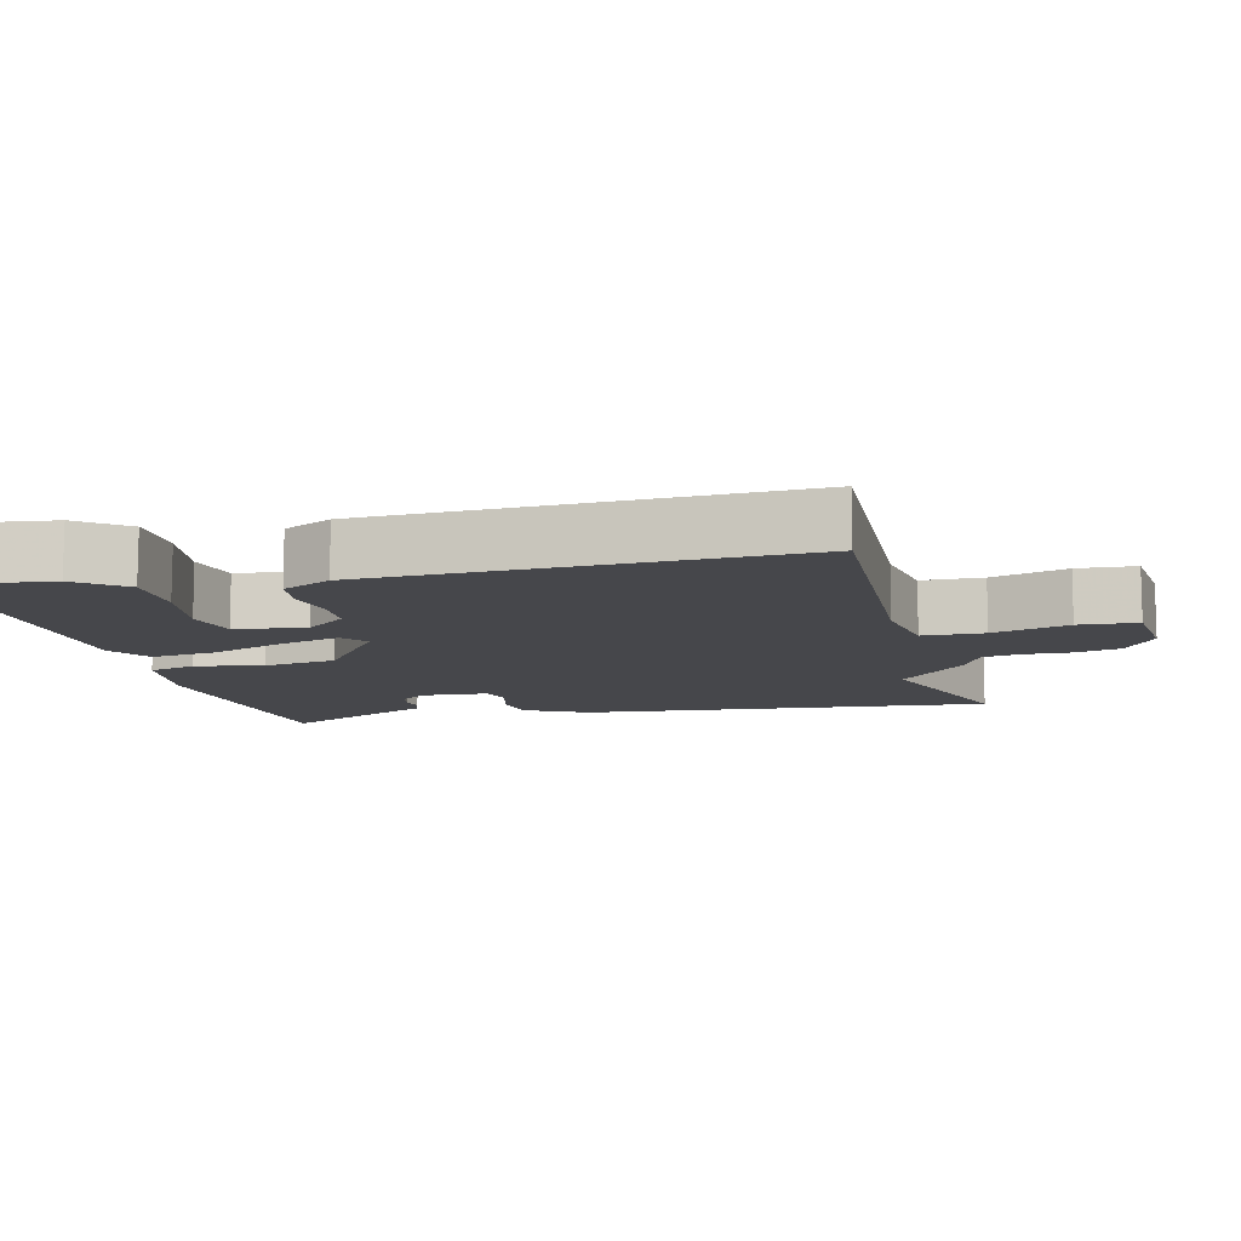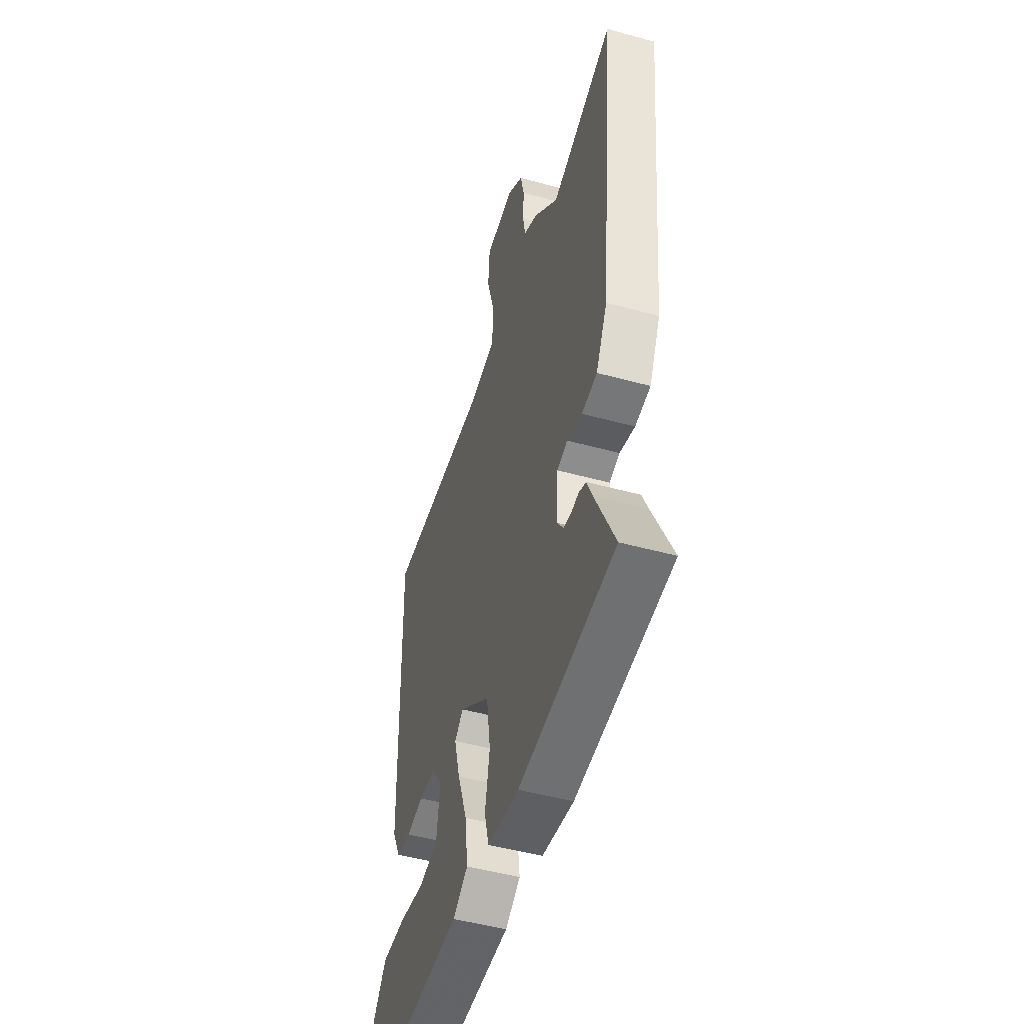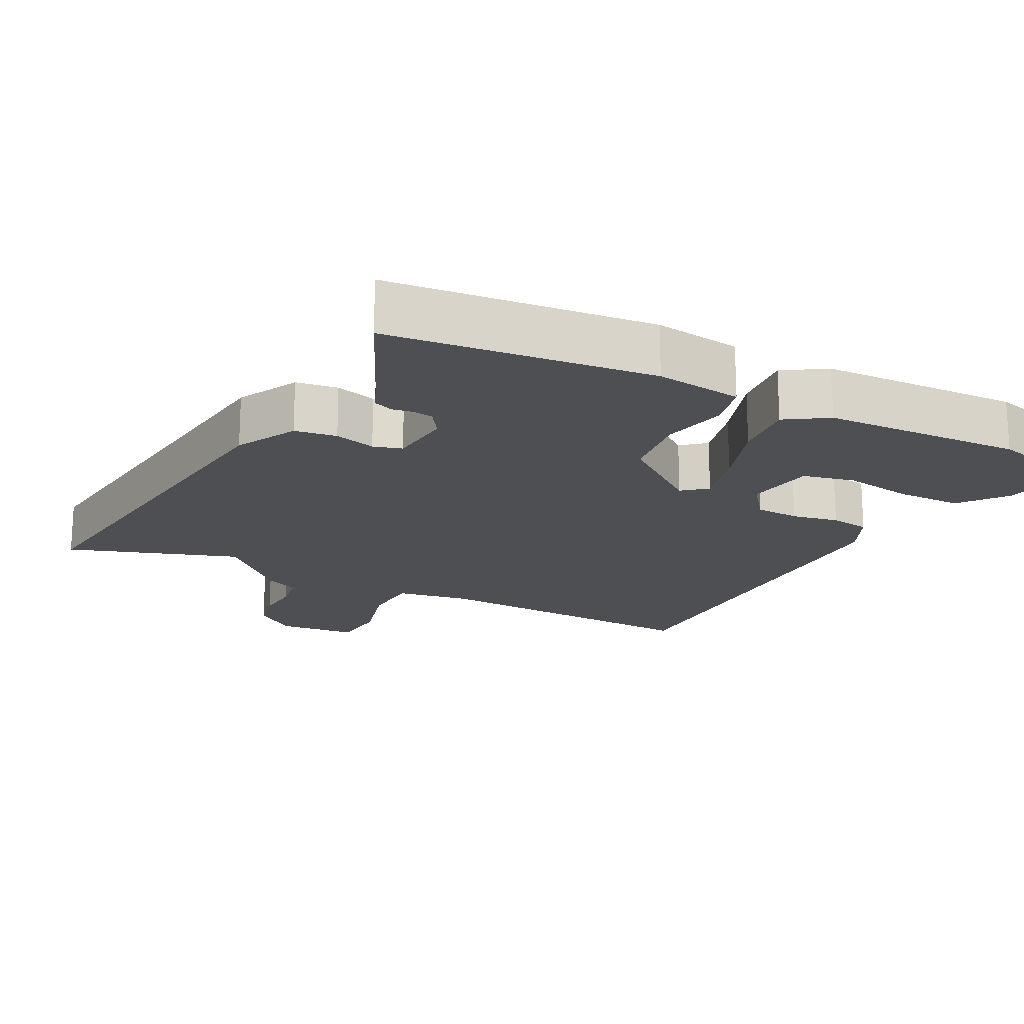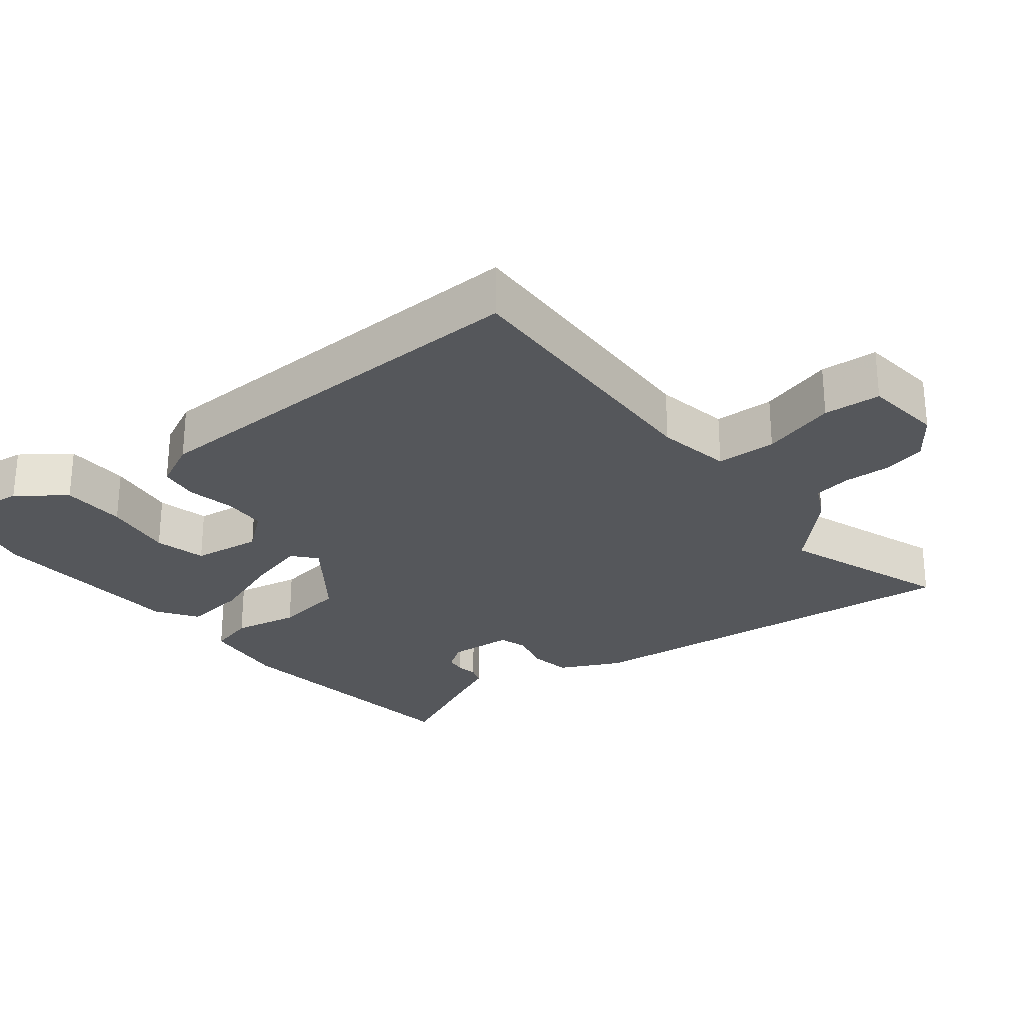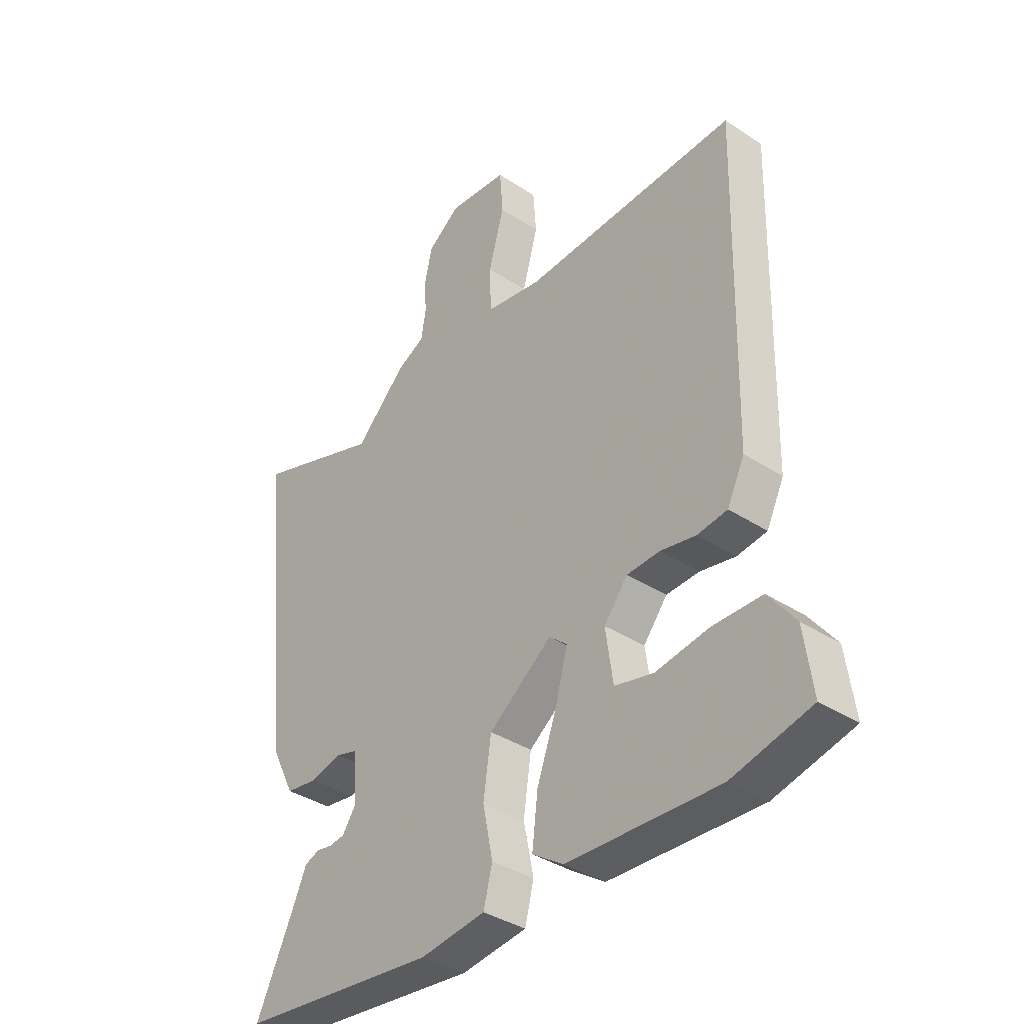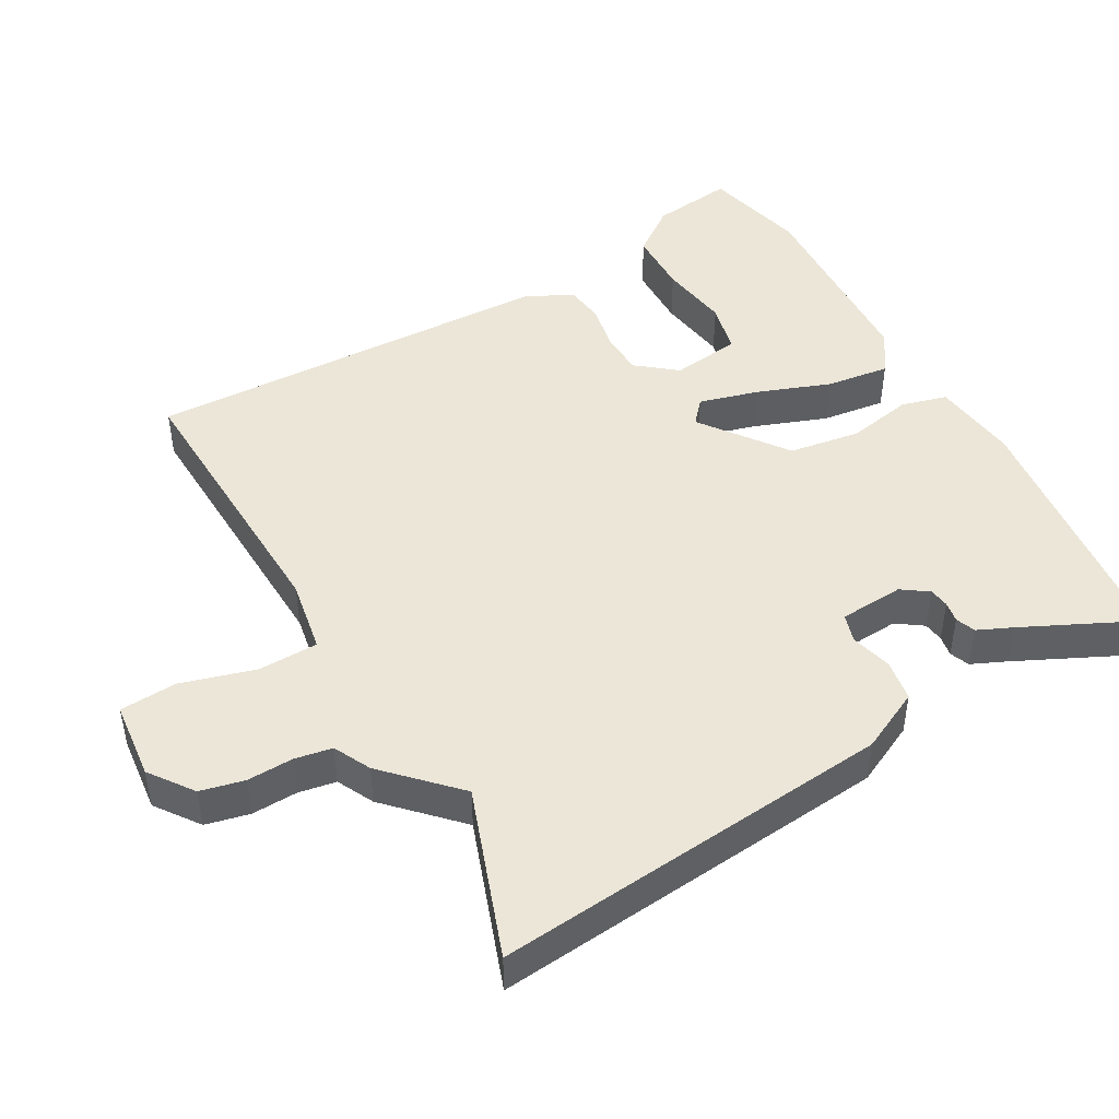
<metadata>
{"format":"obj","ext":"obj","renderer":"f3d","projection":"perspective","resolution":1024,"background":"white","views":[{"elev":-10.7,"azim":-75.9,"up":"+Y"},{"elev":-48.7,"azim":73.0,"up":"+Z"},{"elev":-18.2,"azim":152.2,"up":"+Y"},{"elev":-26.9,"azim":-51.2,"up":"+Y"},{"elev":-37.2,"azim":-130.2,"up":"+Z"},{"elev":46.3,"azim":61.0,"up":"+Y"}]}
</metadata>
<code>
v -0.49 0.07 0.515
v -0.082 0.07 0.496
v 0.025 0.07 0.514
v 0.028 0.07 0.6
v -0.002 0.07 0.707
v 0.004 0.07 0.789
v 0.117 0.07 0.8
v 0.179 0.07 0.754
v 0.193 0.07 0.691
v 0.19 0.07 0.625
v 0.199 0.07 0.571
v 0.252 0.07 0.544
v 0.349 0.07 0.448
v 0.592 0.07 0.532
v 0.532 0.07 -0.043
v 0.488 0.07 -0.131
v 0.428 0.07 -0.14
v 0.369 0.07 -0.124
v 0.328 0.07 -0.136
v 0.321 0.07 -0.229
v 0.347 0.07 -0.267
v 0.376 0.07 -0.271
v 0.406 0.07 -0.266
v 0.434 0.07 -0.277
v 0.456 0.07 -0.327
v 0.532 0.07 -0.489
v 0.155 0.07 -0.53
v 0.031 0.07 -0.514
v 0.014 0.07 -0.448
v 0.033 0.07 -0.354
v 0.018 0.07 -0.251
v -0.103 0.07 -0.16
v -0.137 0.07 -0.189
v -0.114 0.07 -0.275
v -0.076 0.07 -0.38
v -0.065 0.07 -0.471
v -0.124 0.07 -0.51
v -0.411 0.07 -0.522
v -0.56 0.07 -0.485
v -0.544 0.07 -0.367
v -0.493 0.07 -0.3
v -0.4 0.07 -0.299
v -0.299 0.07 -0.315
v -0.225 0.07 -0.298
v -0.211 0.07 -0.199
v -0.256 0.07 -0.142
v -0.319 0.07 -0.139
v -0.386 0.07 -0.152
v -0.443 0.07 -0.144
v -0.476 0.07 -0.076
v -0.49 0 0.515
v -0.082 0 0.496
v 0.025 0 0.514
v 0.028 0 0.6
v -0.002 0 0.707
v 0.004 0 0.789
v 0.117 0 0.8
v 0.179 0 0.754
v 0.193 0 0.691
v 0.19 0 0.625
v 0.199 0 0.571
v 0.252 0 0.544
v 0.349 0 0.448
v 0.592 0 0.532
v 0.532 0 -0.043
v 0.488 0 -0.131
v 0.428 0 -0.14
v 0.369 0 -0.124
v 0.328 0 -0.136
v 0.321 0 -0.229
v 0.347 0 -0.267
v 0.376 0 -0.271
v 0.406 0 -0.266
v 0.434 0 -0.277
v 0.456 0 -0.327
v 0.532 0 -0.489
v 0.155 0 -0.53
v 0.031 0 -0.514
v 0.014 0 -0.448
v 0.033 0 -0.354
v 0.018 0 -0.251
v -0.103 0 -0.16
v -0.137 0 -0.189
v -0.114 0 -0.275
v -0.076 0 -0.38
v -0.065 0 -0.471
v -0.124 0 -0.51
v -0.411 0 -0.522
v -0.56 0 -0.485
v -0.544 0 -0.367
v -0.493 0 -0.3
v -0.4 0 -0.299
v -0.299 0 -0.315
v -0.225 0 -0.298
v -0.211 0 -0.199
v -0.256 0 -0.142
v -0.319 0 -0.139
v -0.386 0 -0.152
v -0.443 0 -0.144
v -0.476 0 -0.076
f 50 1 2
f 49 50 2
f 48 49 2
f 47 48 2
f 46 47 2 3
f 45 46 3
f 44 45 3
f 41 42 43
f 40 41 43
f 39 40 43
f 38 39 43
f 37 38 43
f 36 37 43
f 35 36 43
f 34 35 43 44
f 33 34 44
f 28 29 30
f 27 28 30
f 26 27 30
f 25 26 30
f 24 25 30
f 23 24 30
f 22 23 30
f 21 22 30 31
f 20 21 31 32
f 16 17 18
f 15 16 18
f 14 15 18
f 13 14 18
f 13 18 19
f 12 13 19
f 11 12 19
f 8 9 10
f 7 8 10
f 6 7 10
f 5 6 10
f 4 5 10
f 3 4 10 11
f 33 44 3 11
f 11 19 20 32
f 11 32 33
f 52 51 100
f 52 100 99
f 52 99 98
f 52 98 97
f 53 52 97 96
f 53 96 95
f 53 95 94
f 93 92 91
f 93 91 90
f 93 90 89
f 93 89 88
f 93 88 87
f 93 87 86
f 93 86 85
f 94 93 85 84
f 94 84 83
f 80 79 78
f 80 78 77
f 80 77 76
f 80 76 75
f 80 75 74
f 80 74 73
f 80 73 72
f 81 80 72 71
f 82 81 71 70
f 68 67 66
f 68 66 65
f 68 65 64
f 68 64 63
f 69 68 63
f 69 63 62
f 69 62 61
f 60 59 58
f 60 58 57
f 60 57 56
f 60 56 55
f 60 55 54
f 61 60 54 53
f 61 53 94 83
f 82 70 69 61
f 83 82 61
f 1 51 52 2
f 2 52 53 3
f 3 53 54 4
f 4 54 55 5
f 5 55 56 6
f 6 56 57 7
f 7 57 58 8
f 8 58 59 9
f 9 59 60 10
f 10 60 61 11
f 11 61 62 12
f 12 62 63 13
f 13 63 64 14
f 14 64 65 15
f 15 65 66 16
f 16 66 67 17
f 17 67 68 18
f 18 68 69 19
f 19 69 70 20
f 20 70 71 21
f 21 71 72 22
f 22 72 73 23
f 23 73 74 24
f 24 74 75 25
f 25 75 76 26
f 26 76 77 27
f 27 77 78 28
f 28 78 79 29
f 29 79 80 30
f 30 80 81 31
f 31 81 82 32
f 32 82 83 33
f 33 83 84 34
f 34 84 85 35
f 35 85 86 36
f 36 86 87 37
f 37 87 88 38
f 38 88 89 39
f 39 89 90 40
f 40 90 91 41
f 41 91 92 42
f 42 92 93 43
f 43 93 94 44
f 44 94 95 45
f 45 95 96 46
f 46 96 97 47
f 47 97 98 48
f 48 98 99 49
f 49 99 100 50
f 50 100 51 1

</code>
